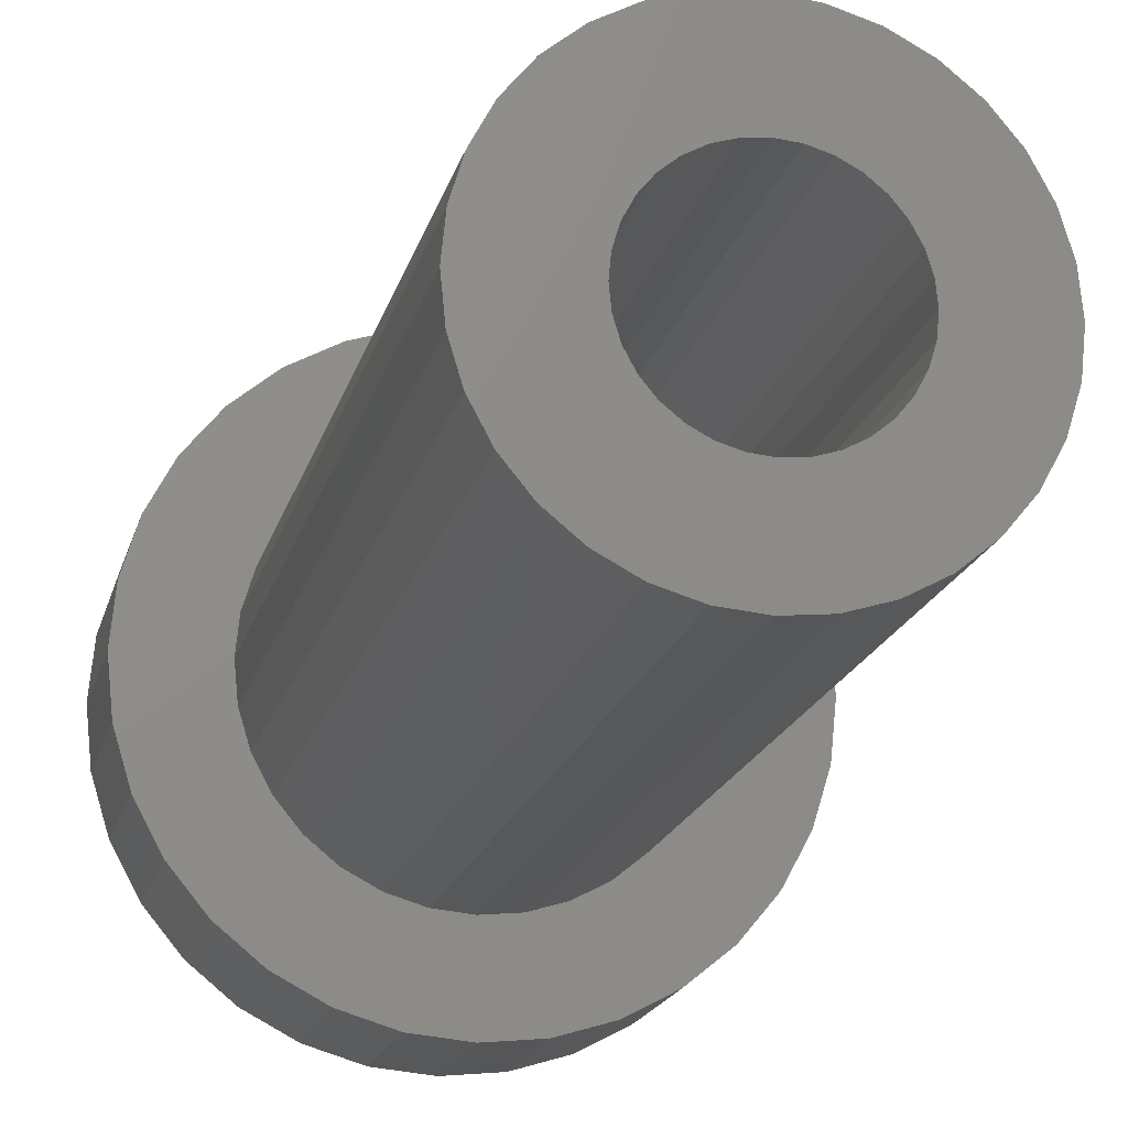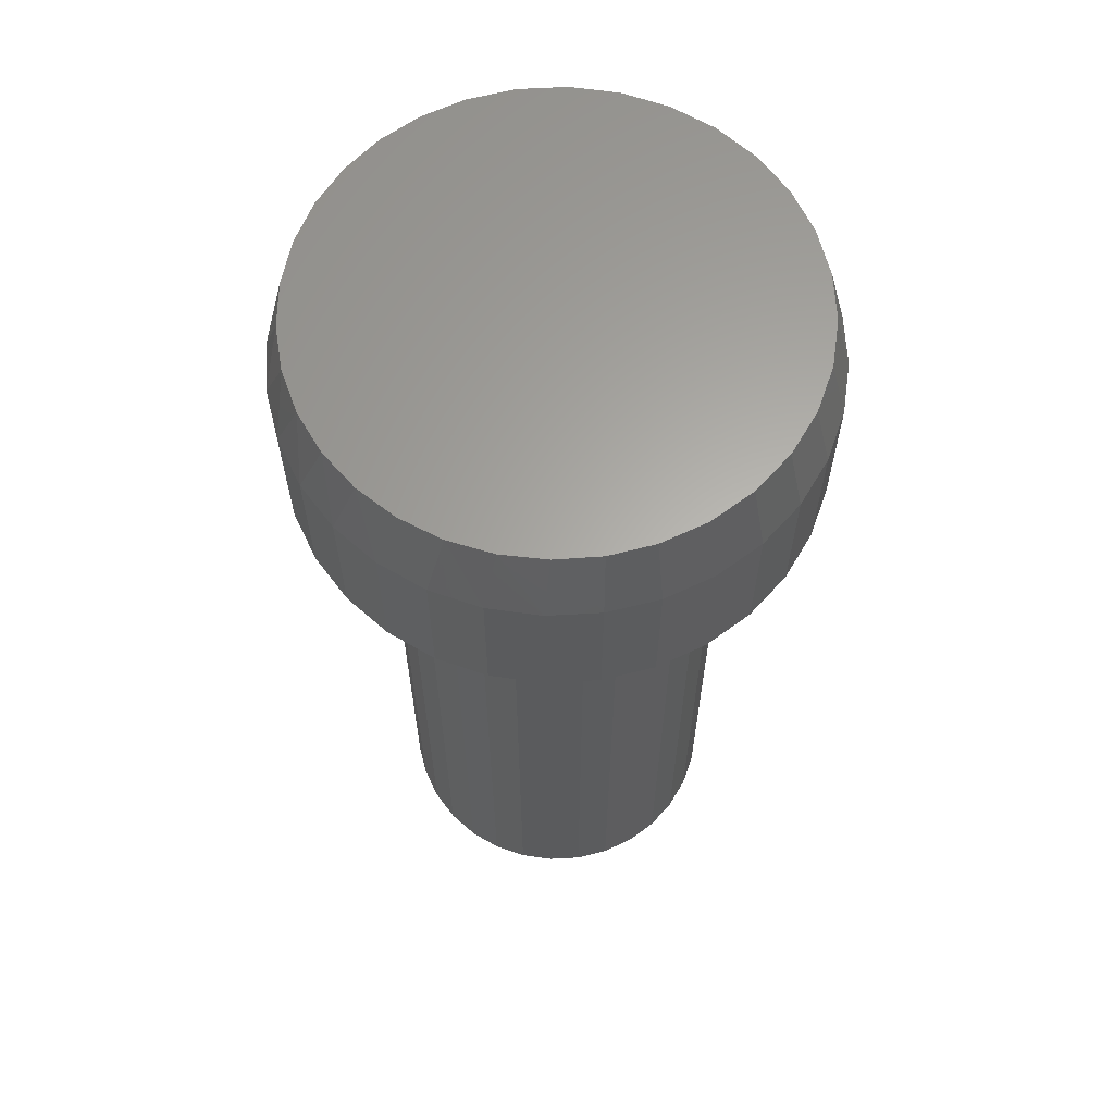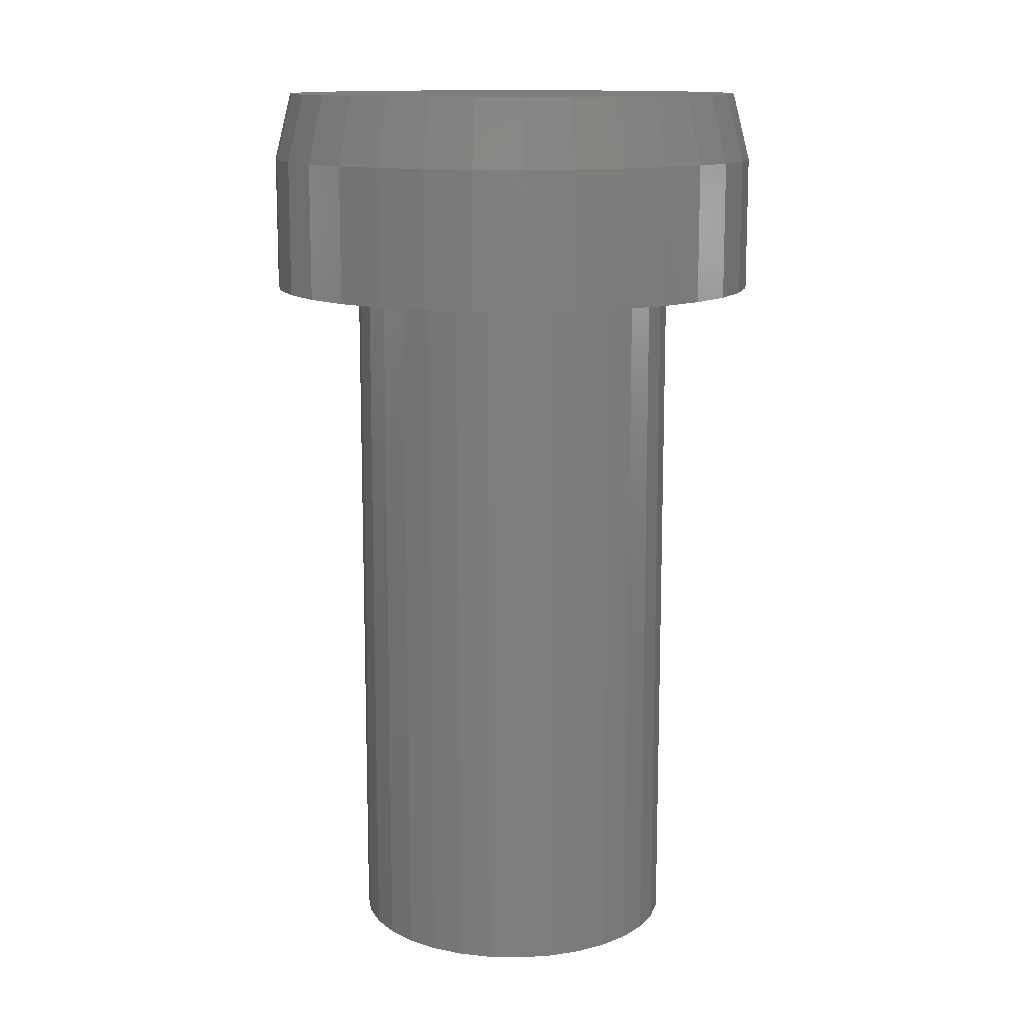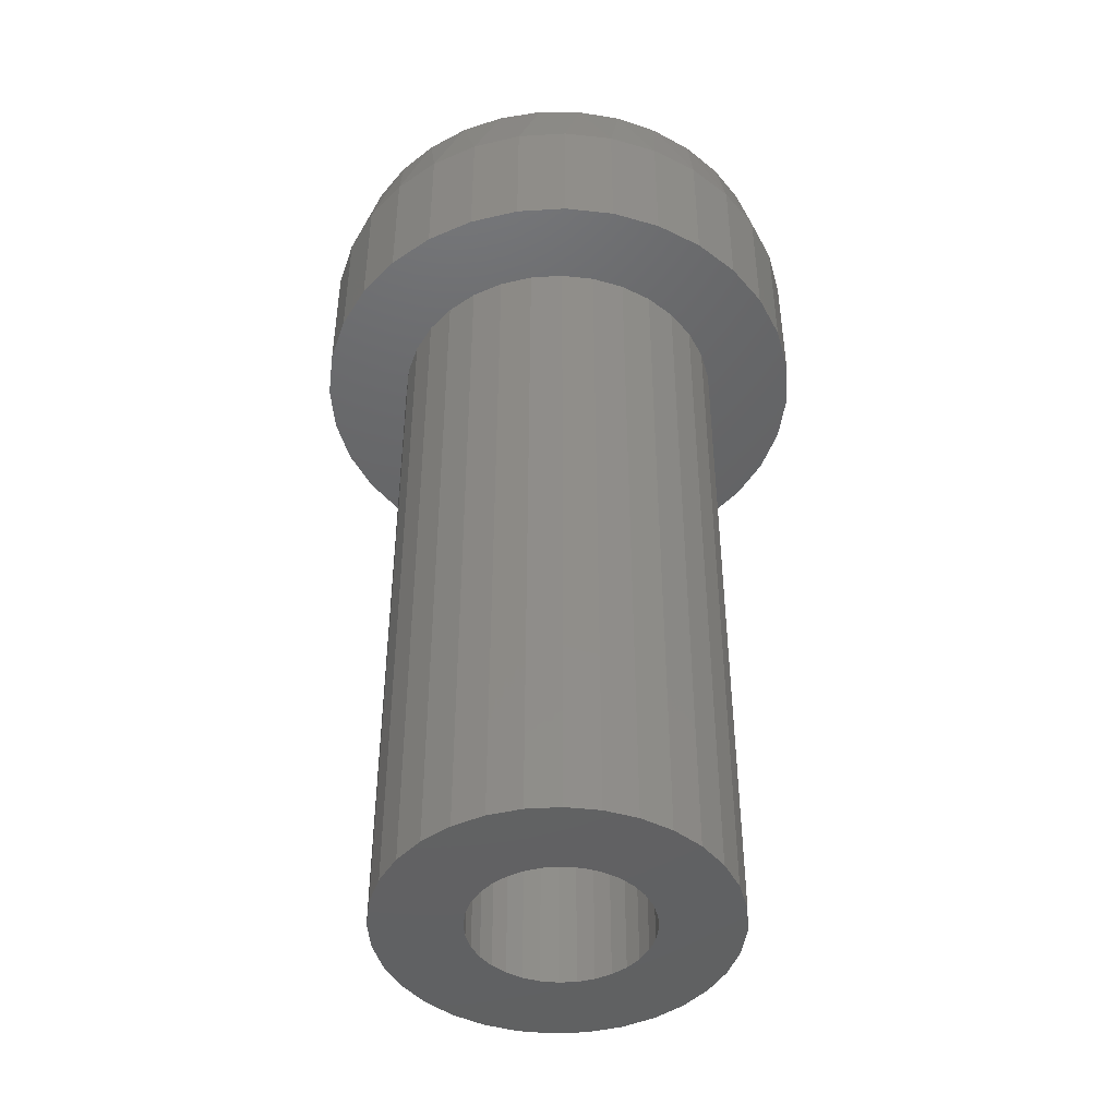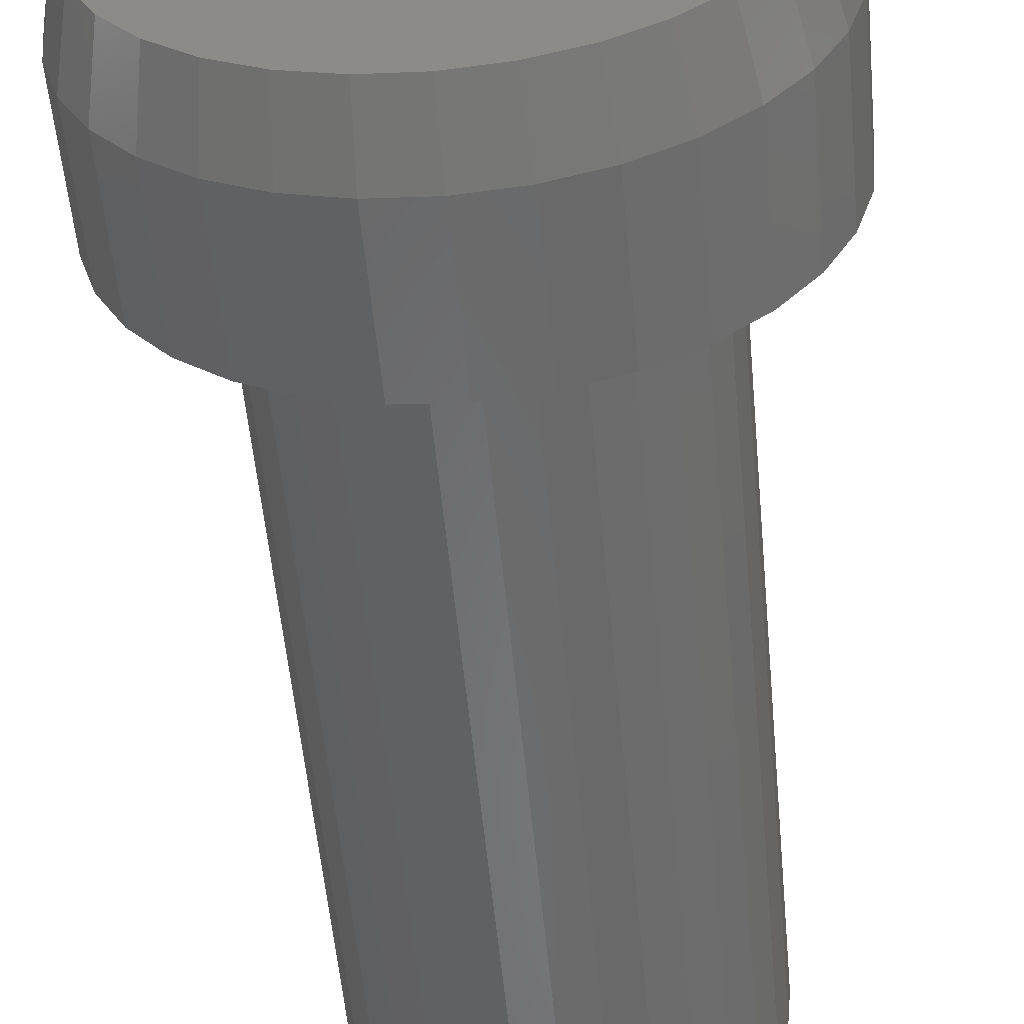
<metadata>
{"format":"stl","ext":"stl","renderer":"f3d","projection":"perspective","resolution":1024,"background":"white","views":[{"elev":-17.5,"azim":-13.0,"up":"+Z"},{"elev":63.0,"azim":70.0,"up":"+Y"},{"elev":12.6,"azim":-148.9,"up":"+Y"},{"elev":-45.2,"azim":20.9,"up":"+Y"},{"elev":-55.0,"azim":-174.7,"up":"+Z"}]}
</metadata>
<code>
# stl→obj: 225 verts, 446 faces
v -0.04304 -0.75 0.06564
v -0.1445 -0.75 0.05891
v -0.055 -0.75 0.05582
v -0.07812 -0.75 1.692e-16
v -0.07661 -0.75 0.0154
v -0.1562 -0.75 5.656e-17
v 0.04468 -0.75 0.06564
v 0.05665 -0.75 0.05582
v 0.1399 -0.75 0.05891
v 0.06646 -0.75 0.04386
v 0.1399 -0.75 -0.05891
v 0.05665 -0.75 -0.05582
v 0.04468 -0.75 -0.06564
v 0.0008224 -0.75 0.07895
v 0.01622 -0.75 0.07743
v 0.1257 -0.75 0.08553
v 0.1066 -0.75 0.1089
v 0.08323 -0.75 0.128
v 0.05661 -0.75 0.1422
v 0.02773 -0.75 0.151
v -0.002303 -0.75 0.1539
v -0.03234 -0.75 0.151
v -0.06122 -0.75 0.1422
v -0.08783 -0.75 0.128
v -0.1112 -0.75 0.1089
v -0.1303 -0.75 0.08553
v -0.02939 -0.75 0.07294
v -0.01458 -0.75 0.07743
v -0.1445 -0.75 -0.05891
v -0.1303 -0.75 -0.08553
v -0.04304 -0.75 -0.06564
v -0.055 -0.75 -0.05582
v -0.06482 -0.75 -0.04386
v -0.07212 -0.75 -0.03021
v -0.1533 -0.75 -0.03003
v -0.1112 -0.75 -0.1089
v 0.0008224 -0.75 -0.07895
v -0.01458 -0.75 -0.07743
v -0.02939 -0.75 -0.07294
v -0.08783 -0.75 -0.128
v -0.06122 -0.75 -0.1422
v -0.03234 -0.75 -0.151
v -0.002303 -0.75 -0.1539
v 0.02773 -0.75 -0.151
v 0.05661 -0.75 -0.1422
v 0.08323 -0.75 -0.128
v 0.1066 -0.75 -0.1089
v 0.1257 -0.75 -0.08553
v 0.03103 -0.75 0.07294
v 0.03103 -0.75 -0.07294
v 0.01622 -0.75 -0.07743
v -0.1533 -0.75 0.03003
v -0.07212 -0.75 0.03021
v -0.06482 -0.75 0.04386
v -0.07661 -0.75 -0.0154
v 0.1487 -0.75 0.03003
v 0.07376 -0.75 0.03021
v 0.1516 -0.75 -5.656e-17
v 0.07825 -0.75 0.0154
v 0.07977 -0.75 -2.9e-17
v 0.1487 -0.75 -0.03003
v 0.07825 -0.75 -0.0154
v 0.07376 -0.75 -0.03021
v 0.06646 -0.75 -0.04386
v 0.0008224 -0.3672 -0.07895
v 0.01622 -0.3672 -0.07743
v 0.03103 -0.3672 -0.07294
v 0.04468 -0.3672 -0.06564
v 0.05665 -0.3672 -0.05582
v 0.06646 -0.3672 -0.04386
v 0.07376 -0.3672 -0.03021
v 0.07825 -0.3672 -0.0154
v 0.07977 -0.3672 4.112e-17
v -0.01458 -0.3672 -0.07743
v -0.02939 -0.3672 -0.07294
v -0.04304 -0.3672 -0.06564
v -0.055 -0.3672 -0.05582
v -0.06482 -0.3672 -0.04386
v -0.07212 -0.3672 -0.03021
v -0.07661 -0.3672 -0.0154
v -0.07812 -0.3672 2.9e-17
v 0.0008224 -0.3672 0.07895
v -0.01458 -0.3672 0.07743
v -0.02939 -0.3672 0.07294
v -0.04304 -0.3672 0.06564
v -0.055 -0.3672 0.05582
v -0.06482 -0.3672 0.04386
v -0.07212 -0.3672 0.03021
v -0.07661 -0.3672 0.0154
v 0.01622 -0.3672 0.07743
v 0.03103 -0.3672 0.07294
v 0.04468 -0.3672 0.06564
v 0.05665 -0.3672 0.05582
v 0.06646 -0.3672 0.04386
v 0.07376 -0.3672 0.03021
v 0.07825 -0.3672 0.0154
v -0.1112 -0.09375 0.1089
v -0.2166 -0.09375 0.08912
v -0.1303 -0.09375 0.08553
v 0.1632 -0.09375 0.1647
v 0.02773 -0.09375 0.151
v 0.05661 -0.09375 0.1422
v -0.002303 -0.09375 0.1539
v 0.1279 -0.09375 0.1936
v 0.08764 -0.09375 0.2152
v 0.04396 -0.09375 0.2284
v -0.00148 -0.09375 0.2329
v -0.04692 -0.09375 0.2284
v -0.09061 -0.09375 0.2152
v -0.1309 -0.09375 0.1936
v -0.1662 -0.09375 0.1647
v -0.1951 -0.09375 0.1294
v -0.06122 -0.09375 0.1422
v -0.03234 -0.09375 0.151
v -0.002303 -0.09375 -0.1539
v -0.03234 -0.09375 -0.151
v -0.1662 -0.09375 -0.1647
v -0.1309 -0.09375 -0.1936
v -0.09061 -0.09375 -0.2152
v -0.04692 -0.09375 -0.2284
v -0.00148 -0.09375 -0.2329
v 0.04396 -0.09375 -0.2284
v 0.08764 -0.09375 -0.2152
v 0.1279 -0.09375 -0.1936
v 0.1632 -0.09375 -0.1647
v 0.02773 -0.09375 -0.151
v -0.08783 -0.09375 0.128
v -0.1445 -0.09375 0.05891
v -0.2299 -0.09375 0.04544
v -0.1533 -0.09375 0.03003
v -0.2344 -0.09375 2.852e-17
v -0.1562 -0.09375 5.656e-17
v -0.1533 -0.09375 -0.03003
v -0.2299 -0.09375 -0.04544
v -0.1445 -0.09375 -0.05891
v -0.1303 -0.09375 -0.08553
v -0.2166 -0.09375 -0.08912
v -0.1112 -0.09375 -0.1089
v -0.1951 -0.09375 -0.1294
v -0.08783 -0.09375 -0.128
v -0.06122 -0.09375 -0.1422
v 0.1922 -0.09375 0.1294
v 0.08323 -0.09375 0.128
v 0.2137 -0.09375 0.08912
v 0.1066 -0.09375 0.1089
v 0.1257 -0.09375 0.08553
v 0.2269 -0.09375 0.04544
v 0.1399 -0.09375 0.05891
v 0.2314 -0.09375 -2.852e-17
v 0.1487 -0.09375 0.03003
v 0.1516 -0.09375 -5.656e-17
v 0.2269 -0.09375 -0.04544
v 0.1487 -0.09375 -0.03003
v 0.1399 -0.09375 -0.05891
v 0.2137 -0.09375 -0.08912
v 0.1257 -0.09375 -0.08553
v 0.1922 -0.09375 -0.1294
v 0.1066 -0.09375 -0.1089
v 0.08323 -0.09375 -0.128
v 0.05661 -0.09375 -0.1422
v -0.06094 0.09375 0.209
v -0.02153 0.09375 0.2163
v 0.01857 0.09375 0.2163
v 0.05798 0.09375 0.209
v 0.04091 0.09375 -0.2131
v -0.04387 0.09375 -0.2131
v 0.08167 0.09375 -0.2007
v -0.001479 0.09375 -0.2173
v -0.08462 0.09375 -0.2007
v -0.1222 0.09375 -0.1807
v 0.1192 0.09375 -0.1807
v -0.1551 0.09375 -0.1536
v 0.1522 0.09375 -0.1536
v -0.1821 0.09375 -0.1207
v 0.1792 0.09375 -0.1207
v -0.2022 0.09375 -0.08315
v 0.1993 0.09375 -0.08315
v -0.2146 0.09375 -0.04239
v 0.2116 0.09375 -0.04239
v -0.2188 0.09375 -2.341e-06
v 0.2158 0.09375 -1.618e-16
v -0.2151 0.09375 0.03992
v 0.2121 0.09375 0.03992
v -0.2041 0.09375 0.07848
v 0.2011 0.09375 0.07849
v -0.1862 0.09375 0.1144
v 0.1832 0.09375 0.1144
v -0.162 0.09375 0.1464
v 0.1591 0.09375 0.1464
v -0.1324 0.09375 0.1734
v 0.1295 0.09375 0.1734
v -0.09833 0.09375 0.1945
v 0.09536 0.09375 0.1945
v 0.2314 0.03125 -8.556e-17
v 0.2269 0.03125 -0.04544
v 0.2137 0.03125 -0.08912
v 0.1922 0.03125 -0.1294
v 0.1632 0.03125 -0.1647
v 0.1279 0.03125 -0.1936
v 0.08764 0.03125 -0.2152
v 0.04396 0.03125 -0.2284
v -0.00148 0.03125 -0.2329
v -0.04692 0.03125 -0.2284
v -0.09061 0.03125 -0.2152
v -0.1309 0.03125 -0.1936
v -0.1662 0.03125 -0.1647
v -0.1951 0.03125 -0.1294
v -0.2166 0.03125 -0.08912
v -0.2299 0.03125 -0.04544
v -0.2344 0.03125 2.852e-17
v -0.2299 0.03125 0.04544
v -0.2166 0.03125 0.08912
v -0.1951 0.03125 0.1294
v -0.1662 0.03125 0.1647
v -0.1309 0.03125 0.1936
v -0.09061 0.03125 0.2152
v -0.04692 0.03125 0.2284
v -0.00148 0.03125 0.2329
v 0.04396 0.03125 0.2284
v 0.08764 0.03125 0.2152
v 0.1279 0.03125 0.1936
v 0.1632 0.03125 0.1647
v 0.1922 0.03125 0.1294
v 0.2137 0.03125 0.08912
v 0.2269 0.03125 0.04544
f 1 2 3
f 4 5 6
f 7 8 9
f 9 8 10
f 11 12 13
f 14 15 16
f 14 16 17
f 14 17 18
f 14 18 19
f 14 19 20
f 14 20 21
f 14 21 22
f 14 22 23
f 14 23 24
f 14 24 25
f 14 25 26
f 26 2 1
f 26 1 27
f 26 27 28
f 26 28 14
f 29 30 31
f 29 31 32
f 29 32 33
f 29 33 34
f 29 34 35
f 30 36 37
f 30 37 38
f 30 38 39
f 30 39 31
f 37 36 40
f 37 40 41
f 37 41 42
f 37 42 43
f 37 43 44
f 37 44 45
f 37 45 46
f 37 46 47
f 37 47 48
f 16 15 49
f 16 49 7
f 16 7 9
f 48 11 13
f 48 13 50
f 48 50 51
f 48 51 37
f 6 5 52
f 52 5 53
f 52 53 2
f 2 53 54
f 2 54 3
f 4 6 55
f 55 6 35
f 55 35 34
f 9 10 56
f 56 10 57
f 56 57 58
f 58 57 59
f 58 59 60
f 58 60 61
f 61 60 62
f 61 62 63
f 61 63 11
f 11 63 64
f 11 64 12
f 65 51 66
f 66 51 50
f 66 50 67
f 67 50 13
f 67 13 68
f 68 13 12
f 68 12 69
f 69 12 64
f 69 64 70
f 70 64 63
f 70 63 71
f 71 63 62
f 71 62 72
f 72 62 60
f 72 60 73
f 51 65 37
f 37 65 74
f 37 74 38
f 38 74 75
f 38 75 39
f 39 75 76
f 39 76 31
f 31 76 77
f 31 77 32
f 32 77 78
f 32 78 33
f 33 78 79
f 33 79 34
f 34 79 80
f 34 80 55
f 55 80 81
f 55 81 4
f 82 28 83
f 83 28 27
f 83 27 84
f 84 27 1
f 84 1 85
f 85 1 3
f 85 3 86
f 86 3 54
f 86 54 87
f 87 54 53
f 87 53 88
f 88 53 5
f 88 5 89
f 89 5 4
f 89 4 81
f 28 82 14
f 14 82 90
f 14 90 15
f 15 90 91
f 15 91 49
f 49 91 92
f 49 92 7
f 7 92 93
f 7 93 8
f 8 93 94
f 8 94 10
f 10 94 95
f 10 95 57
f 57 95 96
f 57 96 59
f 59 96 73
f 59 73 60
f 83 90 82
f 90 83 84
f 90 84 91
f 91 84 85
f 91 85 92
f 92 85 86
f 92 86 93
f 69 76 68
f 68 76 75
f 68 75 67
f 67 75 74
f 67 74 66
f 66 74 65
f 93 86 94
f 94 86 87
f 94 87 95
f 95 87 88
f 95 88 96
f 96 88 89
f 96 89 73
f 73 89 81
f 73 81 72
f 72 81 80
f 72 80 71
f 71 80 79
f 71 79 70
f 70 79 78
f 70 78 69
f 69 78 77
f 69 77 76
f 97 98 99
f 100 101 102
f 103 101 100
f 103 100 104
f 103 104 105
f 103 105 106
f 103 106 107
f 103 107 108
f 103 108 109
f 103 109 110
f 103 110 111
f 111 112 113
f 111 113 114
f 111 114 103
f 115 116 117
f 115 117 118
f 115 118 119
f 115 119 120
f 115 120 121
f 115 121 122
f 115 122 123
f 115 123 124
f 115 124 125
f 115 125 126
f 98 97 112
f 112 97 127
f 112 127 113
f 99 98 128
f 128 98 129
f 128 129 130
f 130 129 131
f 130 131 132
f 132 131 133
f 133 131 134
f 133 134 135
f 135 134 136
f 136 134 137
f 136 137 138
f 138 137 139
f 138 139 140
f 140 139 141
f 141 139 117
f 141 117 116
f 100 102 142
f 142 102 143
f 142 143 144
f 144 143 145
f 144 145 146
f 144 146 147
f 147 146 148
f 147 148 149
f 149 148 150
f 149 150 151
f 149 151 152
f 152 151 153
f 152 153 154
f 152 154 155
f 155 154 156
f 155 156 157
f 157 156 158
f 157 158 159
f 157 159 125
f 125 159 160
f 125 160 126
f 151 58 153
f 153 58 61
f 153 61 154
f 154 61 11
f 154 11 156
f 156 11 48
f 156 48 158
f 158 48 47
f 158 47 159
f 159 47 46
f 159 46 160
f 160 46 45
f 160 45 126
f 126 45 44
f 126 44 115
f 115 44 43
f 115 43 116
f 116 43 42
f 116 42 141
f 141 42 41
f 141 41 140
f 140 41 40
f 140 40 138
f 138 40 36
f 138 36 136
f 136 36 30
f 136 30 135
f 135 30 29
f 135 29 133
f 133 29 35
f 133 35 132
f 132 35 6
f 132 6 130
f 130 6 52
f 130 52 128
f 128 52 2
f 128 2 99
f 99 2 26
f 99 26 97
f 97 26 25
f 97 25 127
f 127 25 24
f 127 24 113
f 113 24 23
f 113 23 114
f 114 23 22
f 114 22 103
f 103 22 21
f 103 21 101
f 101 21 20
f 101 20 102
f 102 20 19
f 102 19 143
f 143 19 18
f 143 18 145
f 145 18 17
f 145 17 146
f 146 17 16
f 146 16 148
f 148 16 9
f 148 9 150
f 150 9 56
f 150 56 151
f 151 56 58
f 161 162 163
f 164 161 163
f 165 166 167
f 168 166 165
f 166 169 167
f 167 169 170
f 167 170 171
f 171 170 172
f 171 172 173
f 173 172 174
f 173 174 175
f 175 174 176
f 175 176 177
f 177 176 178
f 177 178 179
f 179 178 180
f 179 180 181
f 181 180 182
f 181 182 183
f 183 182 184
f 183 184 185
f 185 184 186
f 185 186 187
f 187 186 188
f 187 188 189
f 189 188 190
f 189 190 191
f 191 190 192
f 191 192 193
f 193 192 161
f 193 161 164
f 194 149 195
f 195 149 152
f 195 152 196
f 196 152 155
f 196 155 197
f 197 155 157
f 197 157 198
f 198 157 125
f 198 125 199
f 199 125 124
f 199 124 200
f 200 124 123
f 200 123 201
f 201 123 122
f 201 122 202
f 202 122 121
f 202 121 203
f 203 121 120
f 203 120 204
f 204 120 119
f 204 119 205
f 205 119 118
f 205 118 206
f 206 118 117
f 206 117 207
f 207 117 139
f 207 139 208
f 208 139 137
f 208 137 209
f 209 137 134
f 209 134 210
f 210 134 131
f 210 131 211
f 211 131 129
f 211 129 212
f 212 129 98
f 212 98 213
f 213 98 112
f 213 112 214
f 214 112 111
f 214 111 215
f 215 111 110
f 215 110 216
f 216 110 109
f 216 109 217
f 217 109 108
f 217 108 218
f 218 108 107
f 218 107 219
f 219 107 106
f 219 106 220
f 220 106 105
f 220 105 221
f 221 105 104
f 221 104 222
f 222 104 100
f 222 100 223
f 223 100 142
f 223 142 224
f 224 142 144
f 224 144 225
f 225 144 147
f 225 147 194
f 194 147 149
f 185 224 225
f 187 223 224
f 187 224 185
f 189 222 223
f 189 223 187
f 191 221 222
f 191 222 189
f 193 220 221
f 193 221 191
f 164 219 220
f 164 220 193
f 163 218 219
f 163 219 164
f 162 217 218
f 162 218 163
f 161 216 217
f 161 217 162
f 192 215 216
f 192 216 161
f 190 214 215
f 190 215 192
f 188 213 214
f 188 214 190
f 186 212 213
f 186 213 188
f 184 211 212
f 184 212 186
f 180 210 182
f 182 210 211
f 182 211 184
f 194 181 225
f 225 181 183
f 225 183 185
f 210 180 209
f 209 180 178
f 209 178 208
f 208 178 176
f 208 176 207
f 207 176 174
f 207 174 206
f 206 174 172
f 206 172 205
f 205 172 170
f 205 170 204
f 204 170 169
f 204 169 203
f 203 169 166
f 203 166 202
f 202 166 168
f 202 168 201
f 201 168 165
f 201 165 200
f 200 165 167
f 200 167 199
f 199 167 171
f 199 171 198
f 198 171 173
f 198 173 197
f 197 173 175
f 197 175 196
f 196 175 177
f 196 177 195
f 195 177 179
f 195 179 194
f 194 179 181

</code>
